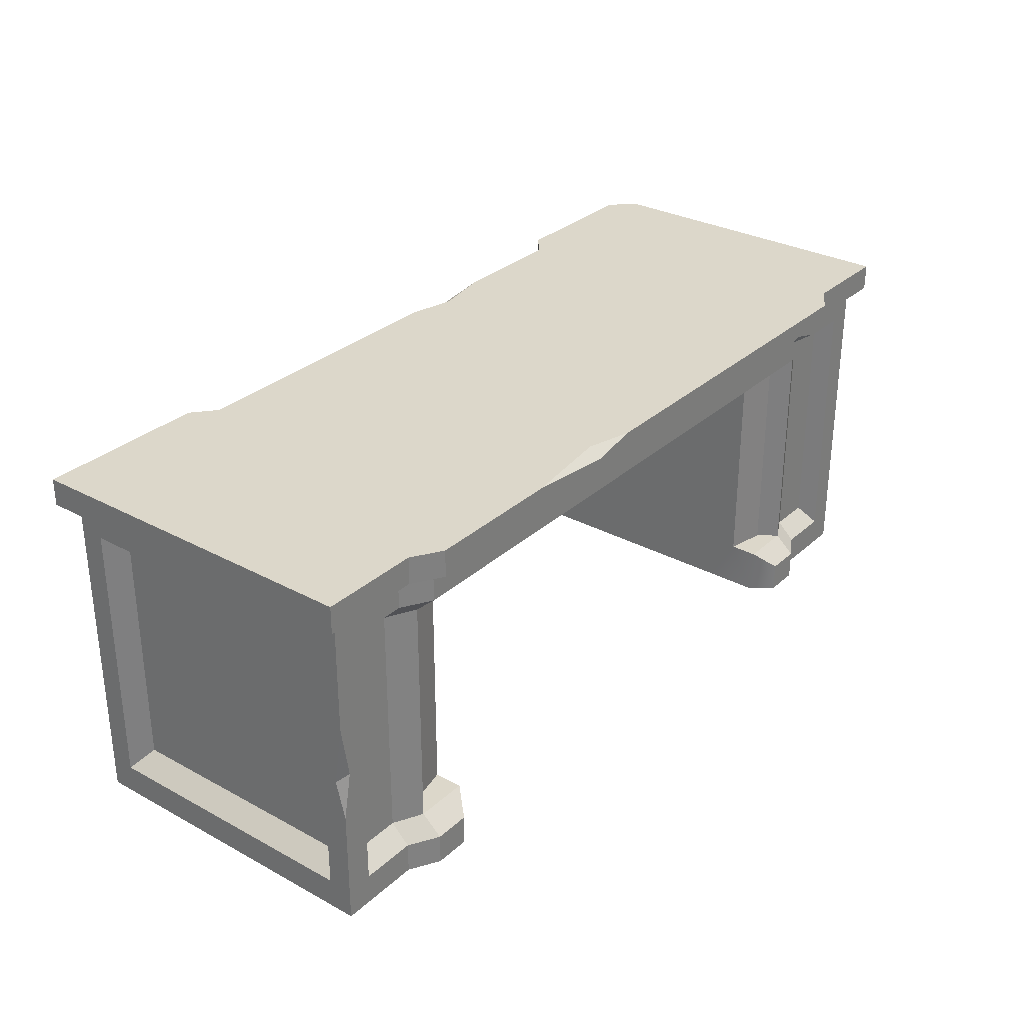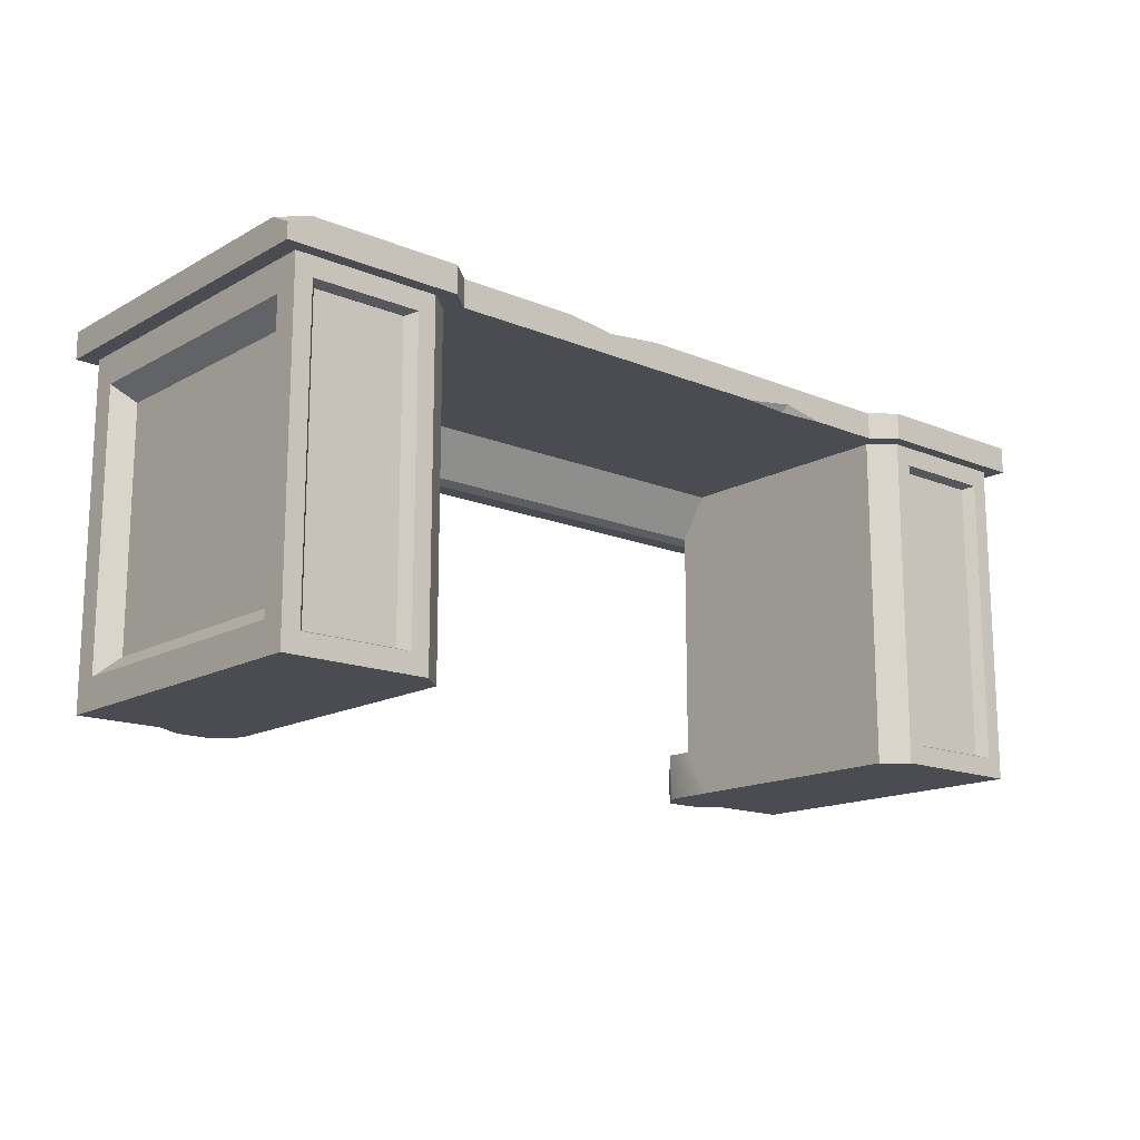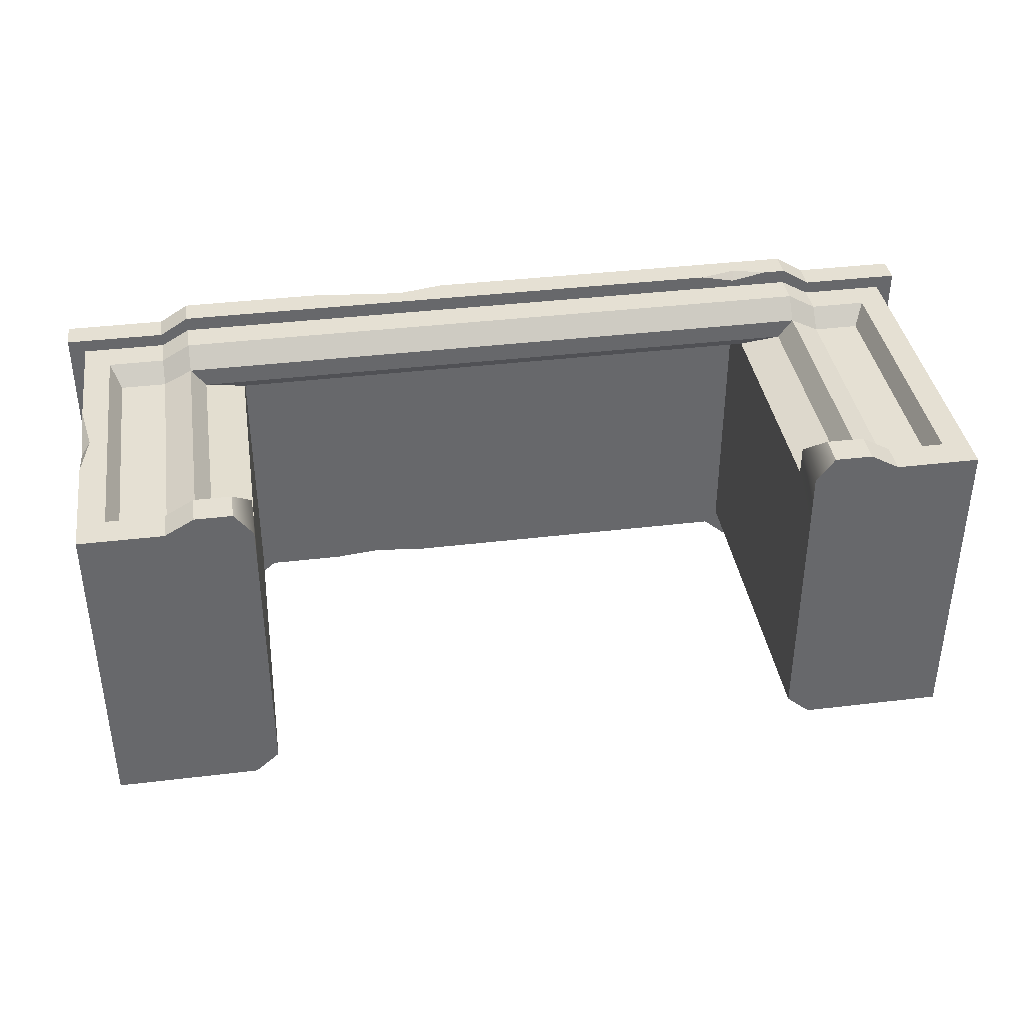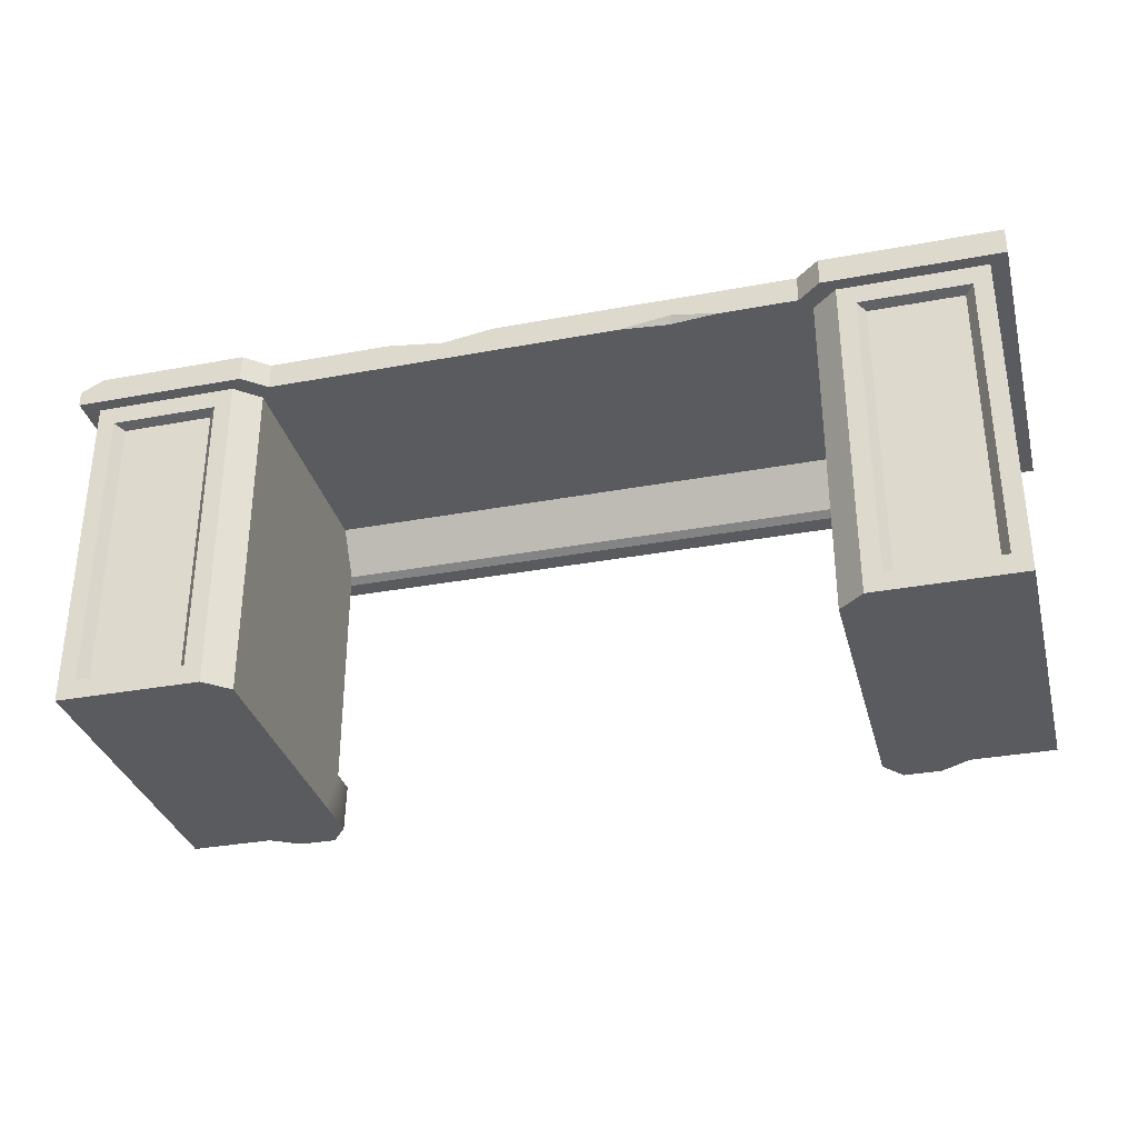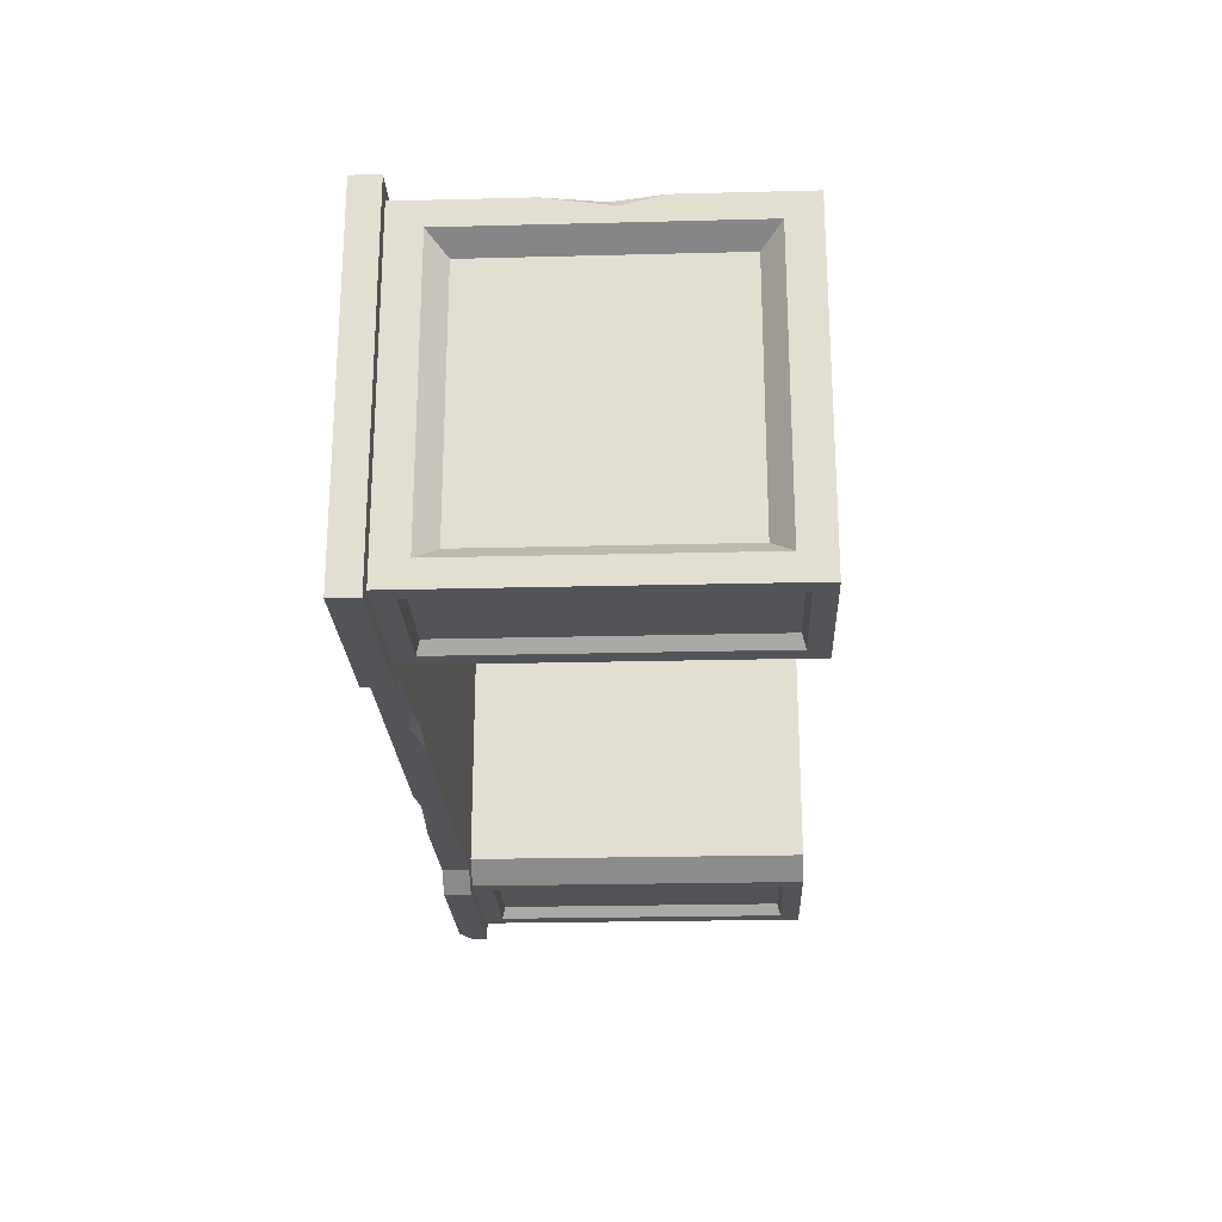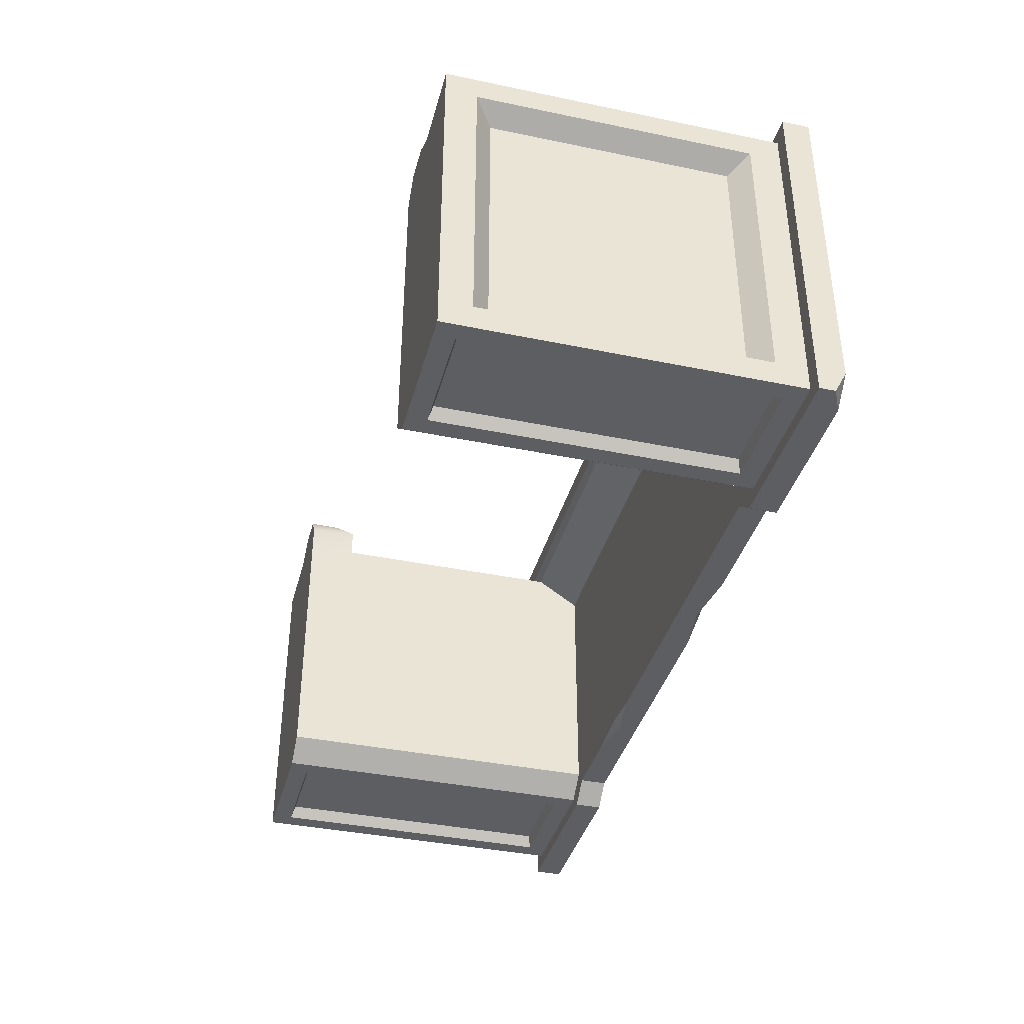
<metadata>
{"format":"obj","ext":"obj","renderer":"f3d","projection":"perspective","resolution":1024,"background":"white","views":[{"elev":30.4,"azim":-52.0,"up":"+Y"},{"elev":-15.4,"azim":139.1,"up":"+Y"},{"elev":38.1,"azim":-8.7,"up":"+Z"},{"elev":-33.0,"azim":-165.6,"up":"+Y"},{"elev":-23.3,"azim":-87.5,"up":"+Z"},{"elev":-38.4,"azim":75.3,"up":"+Z"}]}
</metadata>
<code>
v 107.4 0 37.32
v 107.4 0 -41.61
v 107.4 81.1 37.32
v 107.4 81.1 -41.61
v -107.4 81.1 37.32
v -107.4 81.1 -41.61
v -107.4 0 37.32
v -107.4 0 -41.61
v 111.4 81.1 40.5
v 111.4 81.1 -44.79
v -111.4 81.1 -44.79
v -111.4 81.1 40.5
v 111.4 87.69 40.5
v 111.4 84.81 -44.79
v -111.4 87.69 -44.79
v -111.4 87.69 40.5
v -100.9 7.406 37.32
v 100.9 7.406 37.32
v 100.9 73.69 37.32
v -100.9 73.69 37.32
v -98.31 11.8 32.82
v 98.31 11.8 32.82
v 98.31 69.3 32.82
v -98.31 69.3 32.82
v 107.4 7.406 31.38
v 107.4 7.406 -35.68
v 107.4 73.69 -35.68
v 107.4 73.69 31.38
v -107.4 73.69 31.38
v -107.4 73.69 -35.68
v -107.4 7.406 -35.68
v -107.4 7.406 31.38
v 102.6 11.8 27.49
v 102.6 11.8 -31.78
v 102.6 69.3 -31.78
v 102.6 69.3 27.49
v -102.6 69.3 27.49
v -102.6 69.3 -31.78
v -102.6 11.8 -31.78
v -102.6 11.8 27.49
v -72.82 0 -41.61
v -72.82 81.1 -41.61
v -69.66 81.1 -44.79
v -69.66 87.69 -44.79
v -87.3 87.69 40.5
v -87.3 81.1 40.5
v -87.3 81.1 37.32
v -87.3 73.69 37.32
v -87.3 69.3 32.82
v -87.3 11.8 32.82
v -87.3 7.406 37.32
v -87.3 0 37.32
v 87.3 7.406 37.32
v 87.3 11.8 32.82
v 87.3 69.3 32.82
v 87.3 73.69 37.32
v 87.3 81.1 37.32
v 87.3 81.1 40.5
v 87.3 87.69 40.5
v 69.66 87.69 -44.79
v 69.66 81.1 -44.79
v 72.82 81.1 -41.61
v 72.82 0 -41.61
v 87.3 0 37.32
v -23.88 87.69 41.79
v 20.61 85.9 -40.04
v -64.1 87.69 -40.04
v -80.33 87.69 44.79
v -80.33 0 41.29
v -67.01 0 -36.54
v 0 81.1 -36.54
v -67.01 81.1 -36.54
v -80.33 69.3 36.34
v -80.33 11.8 36.34
v 0 69.3 36.34
v 19.29 81.1 -40.04
v -64.1 81.1 -40.04
v -80.33 81.1 44.79
v -80.33 81.1 41.29
v 0 81.1 41.29
v 0 81.1 44.79
v -80.33 7.406 41.29
v 0 73.69 41.29
v -80.33 73.69 41.29
v 80.33 7.406 41.29
v 80.33 11.8 36.34
v 80.33 69.3 36.34
v 80.33 73.69 41.29
v 80.33 81.1 41.29
v 80.33 81.1 44.79
v 80.33 87.69 44.79
v 64.1 87.69 -40.04
v 64.1 81.1 -40.04
v 67.01 81.1 -36.54
v 67.01 0 -36.54
v 80.33 0 41.29
v -67.01 0 22.5
v 0 81.1 22.5
v -67.01 81.1 22.5
v 67.01 81.1 22.5
v 67.01 0 22.5
v -77.08 4.695 -41.61
v -77.08 76.4 -41.61
v -103.1 4.695 -41.61
v -103.1 76.4 -41.61
v 77.08 4.695 -41.61
v 103.1 4.695 -41.61
v 77.08 76.4 -41.61
v 103.1 76.4 -41.61
v -79.04 5.565 -39.06
v -79.04 75.53 -39.06
v -101.2 5.565 -39.06
v -101.2 75.53 -39.06
v 79.04 5.565 -39.06
v 101.2 5.565 -39.06
v 79.04 75.53 -39.06
v 101.2 75.53 -39.06
v 111.4 87.69 -39.3
v 105.8 87.69 -44.79
v -46.64 87.69 44.79
v -23.88 85.4 44.79
v -12.88 87.69 44.79
v 74.96 81.1 44.79
v 57.79 81.1 44.79
v 66.78 83.33 44.79
v 66.21 81.1 43.02
v -107.4 52.72 37.32
v -107.4 28.6 37.32
v -107.4 37.61 35.03
v -105.2 39.67 37.32
v 34.61 87.69 -40.04
v 19.83 87.69 -37.36
v 8.315 87.69 -40.04
v -22.06 81.1 -40.04
v -45.51 81.1 -40.04
v -34.77 83.06 -40.04
v -33.69 81.1 -38.93
v -76.78 69.3 31.56
v -76.78 11.8 31.56
v 0 69.3 31.56
v 76.78 11.8 31.56
v 76.78 69.3 31.56
v -67.01 70.55 29.42
v -67.01 11.8 29.42
v 0 70.55 29.42
v 67.01 11.8 29.42
v 67.01 70.55 29.42
v -71.39 0 41.29
v -67.01 11.8 36.34
v -71.39 7.406 41.29
v 67.01 11.8 36.34
v 71.39 0 41.29
v 71.39 7.406 41.29
v -67.01 0 35.65
v 67.01 0 35.65
f 33 34 35 36
f 37 38 39 40
f 69 97 154 148
f 3 4 10 9
f 76 71 137 134
f 6 5 12 11
f 78 79 80 81
f 9 10 14 118 13
f 67 136 135 77
f 11 12 16 15
f 120 121 65
f 1 3 19 18
f 83 80 79 84
f 17 130 128 7
f 18 19 23 22
f 75 83 84 73
f 20 17 21 24
f 1 2 26 25
f 2 4 27 26
f 4 3 28 27
f 3 1 25 28
f 5 6 30 29
f 6 8 31 30
f 8 7 32 31
f 29 129 127 5
f 25 26 34 33
f 26 27 35 34
f 27 28 36 35
f 28 25 33 36
f 29 30 38 37
f 30 31 39 38
f 31 32 40 39
f 32 29 37 40
f 87 88 83 75
f 88 89 80 83
f 126 80 89
f 65 121 122
f 92 93 76 66 131
f 93 94 71 76
f 111 110 112 113
f 43 42 6 11
f 44 43 11 15
f 45 44 15 16
f 12 46 45 16
f 5 47 46 12
f 48 47 5 20
f 49 48 20 24
f 21 50 49 24
f 17 51 50 21
f 7 52 51 17
f 7 8 41 52
f 54 53 18 22
f 55 54 22 23
f 19 56 55 23
f 3 57 56 19
f 58 57 3 9
f 59 58 9 13
f 119 118 14
f 10 61 60 119 14
f 4 62 61 10
f 115 114 116 117
f 64 63 2 1
f 53 64 1 18
f 44 45 68 67
f 41 42 72 70
f 49 50 74 73
f 42 43 77 72
f 46 47 79 78
f 43 44 67 77
f 45 46 78 68
f 51 52 69 82
f 47 48 84 79
f 50 51 82 74
f 48 49 73 84
f 53 54 86 85
f 54 55 87 86
f 55 56 88 87
f 56 57 89 88
f 57 58 90 89
f 58 59 91 90
f 59 60 92 91
f 60 61 93 92
f 61 62 94 93
f 62 63 95 94
f 64 53 85 96
f 70 97 69 52 41
f 70 72 99 97
f 72 71 98 99
f 94 95 101 100
f 71 94 100 98
f 96 101 95 63 64
f 42 41 102 103
f 41 8 104 102
f 8 6 105 104
f 6 42 103 105
f 2 63 106 107
f 63 62 108 106
f 62 4 109 108
f 4 2 107 109
f 103 102 110 111
f 102 104 112 110
f 104 105 113 112
f 105 103 111 113
f 107 106 114 115
f 106 108 116 114
f 108 109 117 116
f 109 107 115 117
f 13 118 119 60 59
f 120 65 132 133 67 68
f 68 78 81 121 120
f 91 125 123 90
f 91 92 131 132 65 122
f 124 126 125
f 125 126 123
f 128 130 129
f 129 130 127
f 5 127 130 20
f 20 130 17
f 7 128 129 32
f 32 129 29
f 126 89 90 123
f 81 80 126 124
f 125 121 81 124
f 122 121 125 91
f 74 82 150 149
f 82 69 148 150
f 132 131 66
f 133 132 66
f 134 137 136
f 136 137 135
f 137 72 77 135
f 137 71 72
f 136 66 76 134
f 133 66 136 67
f 73 74 139 138
f 74 149 144 139
f 75 73 138 140
f 86 87 142 141
f 87 75 140 142
f 138 139 144 143
f 140 138 143 145
f 141 142 147 146
f 142 140 145 147
f 97 99 143 144
f 99 98 145 143
f 100 101 146 147
f 98 100 147 145
f 152 155 101 96
f 153 152 96 85
f 151 153 85 86
f 146 151 86 141
f 149 154 97 144
f 152 153 151 155
f 148 154 149 150
f 155 151 146 101

</code>
